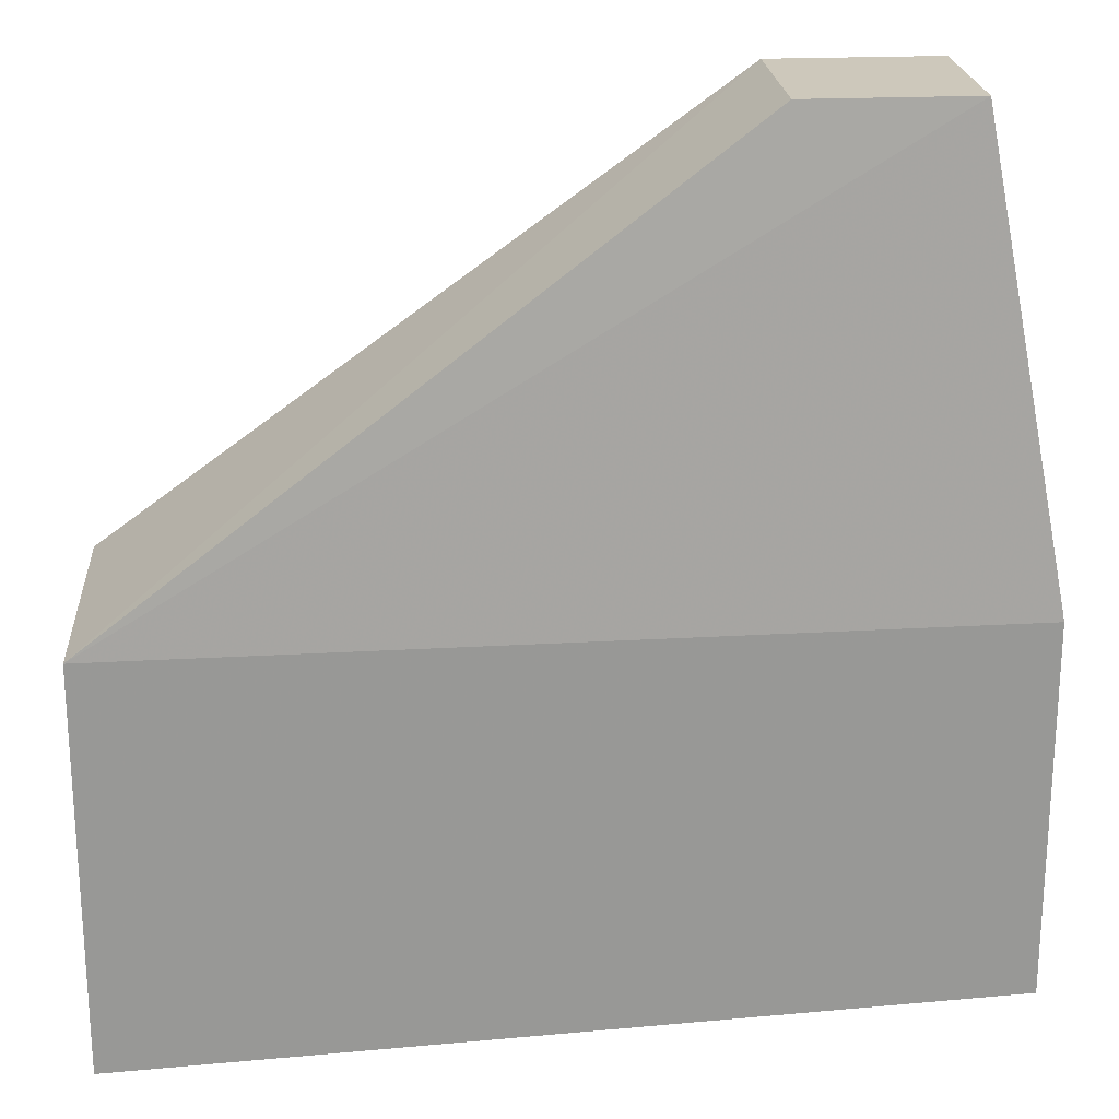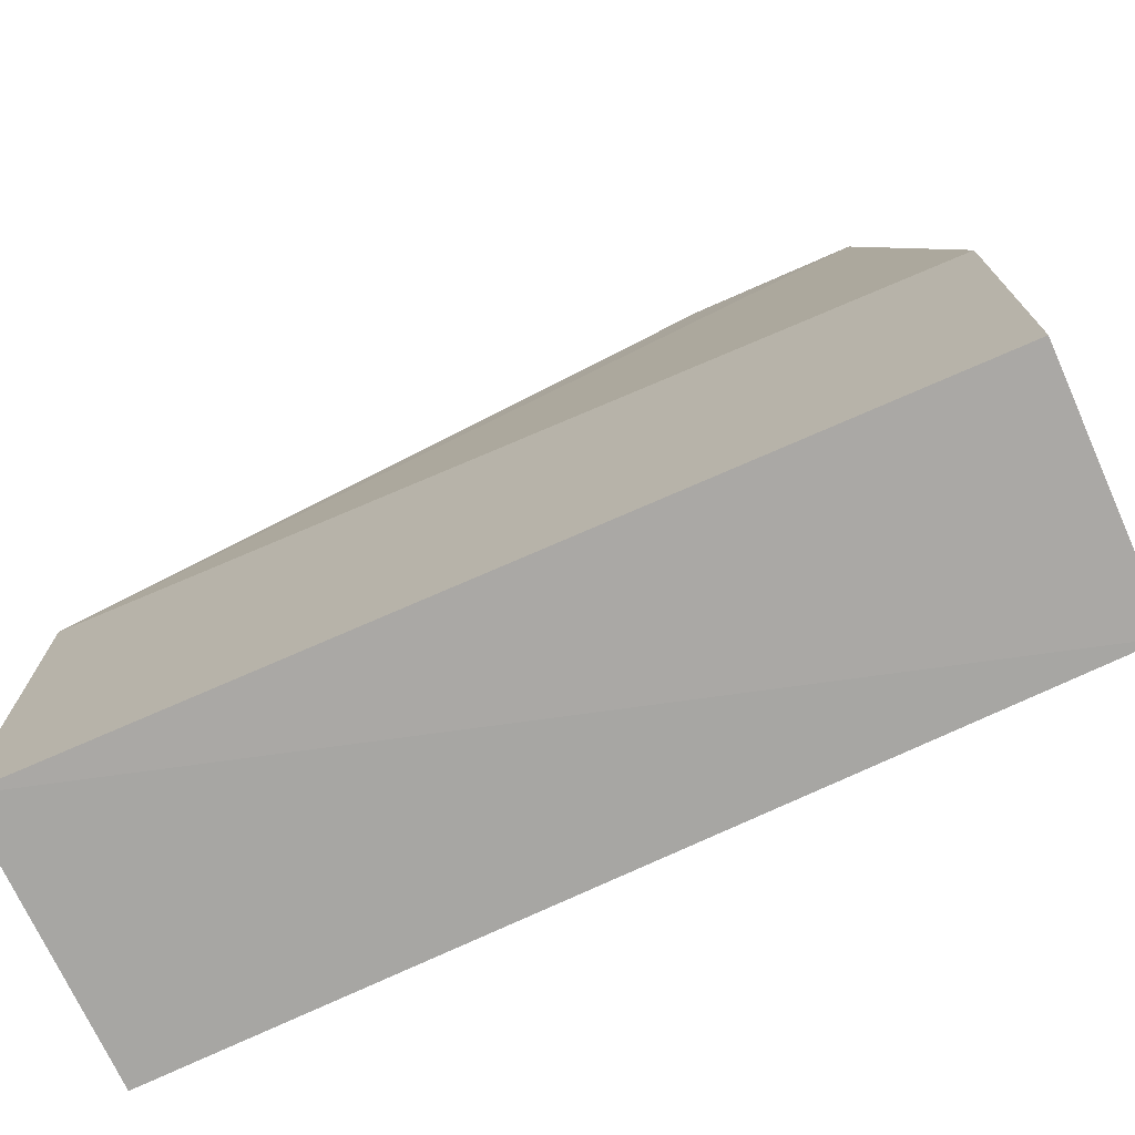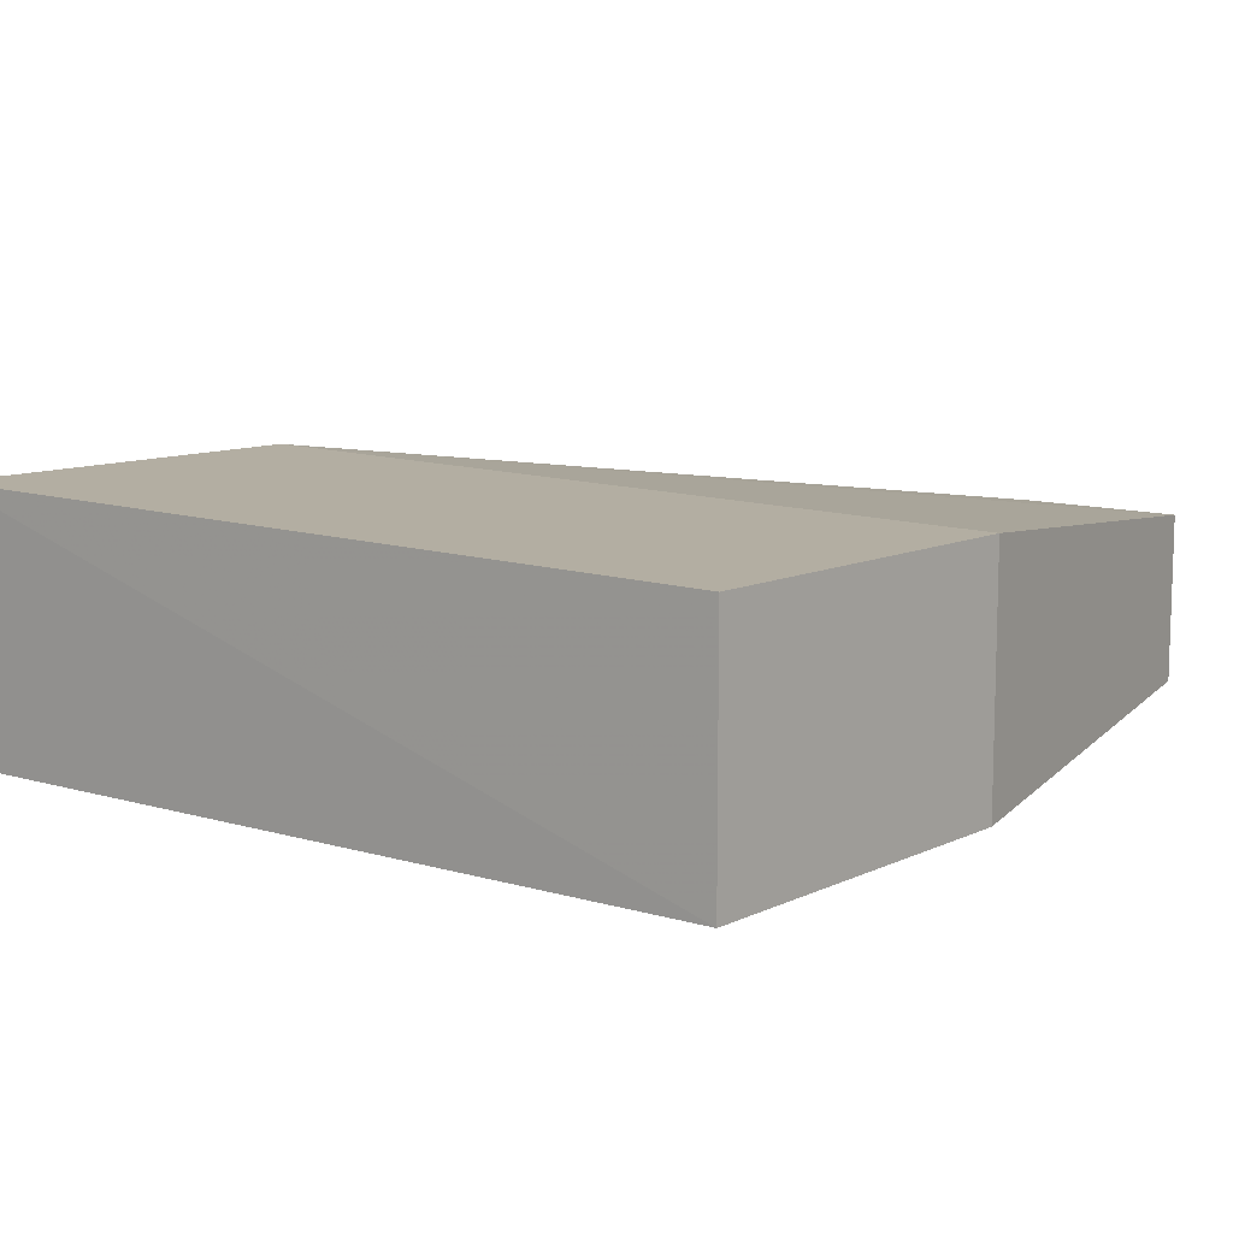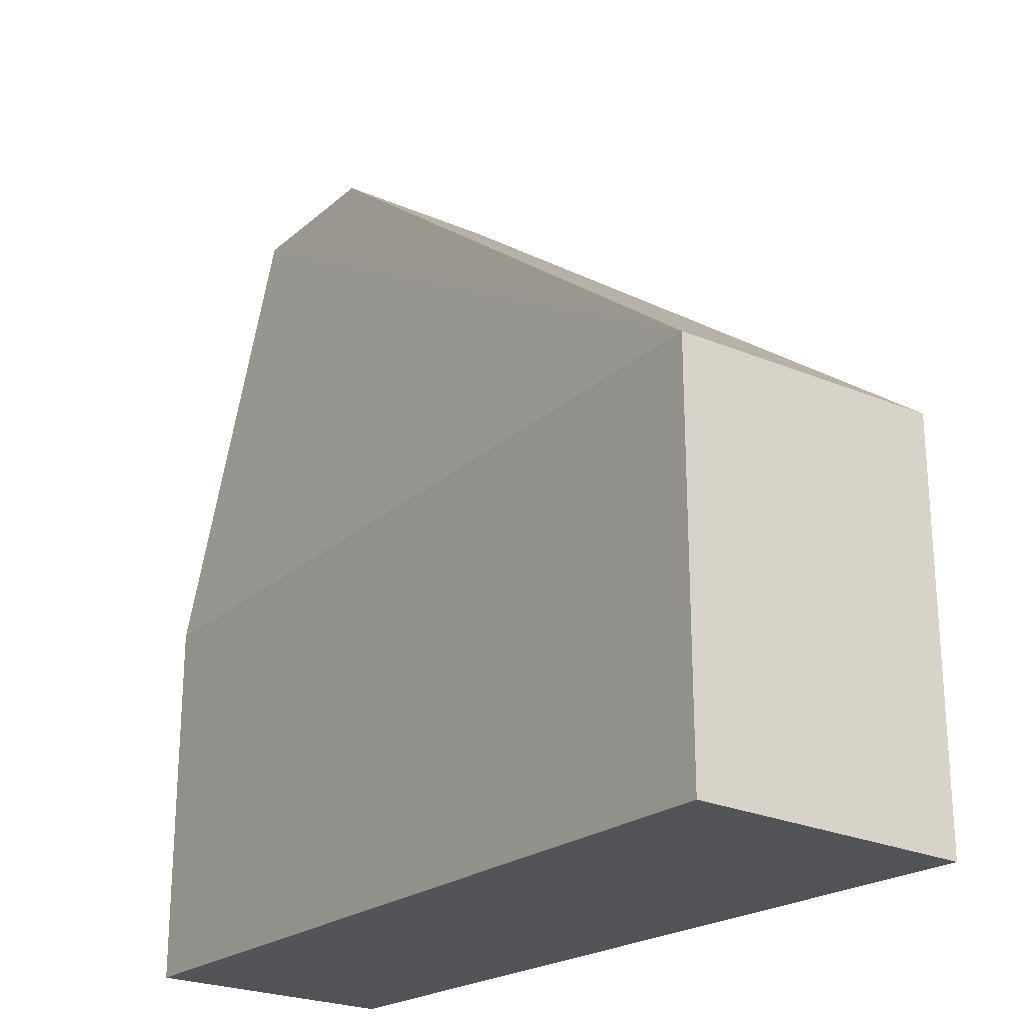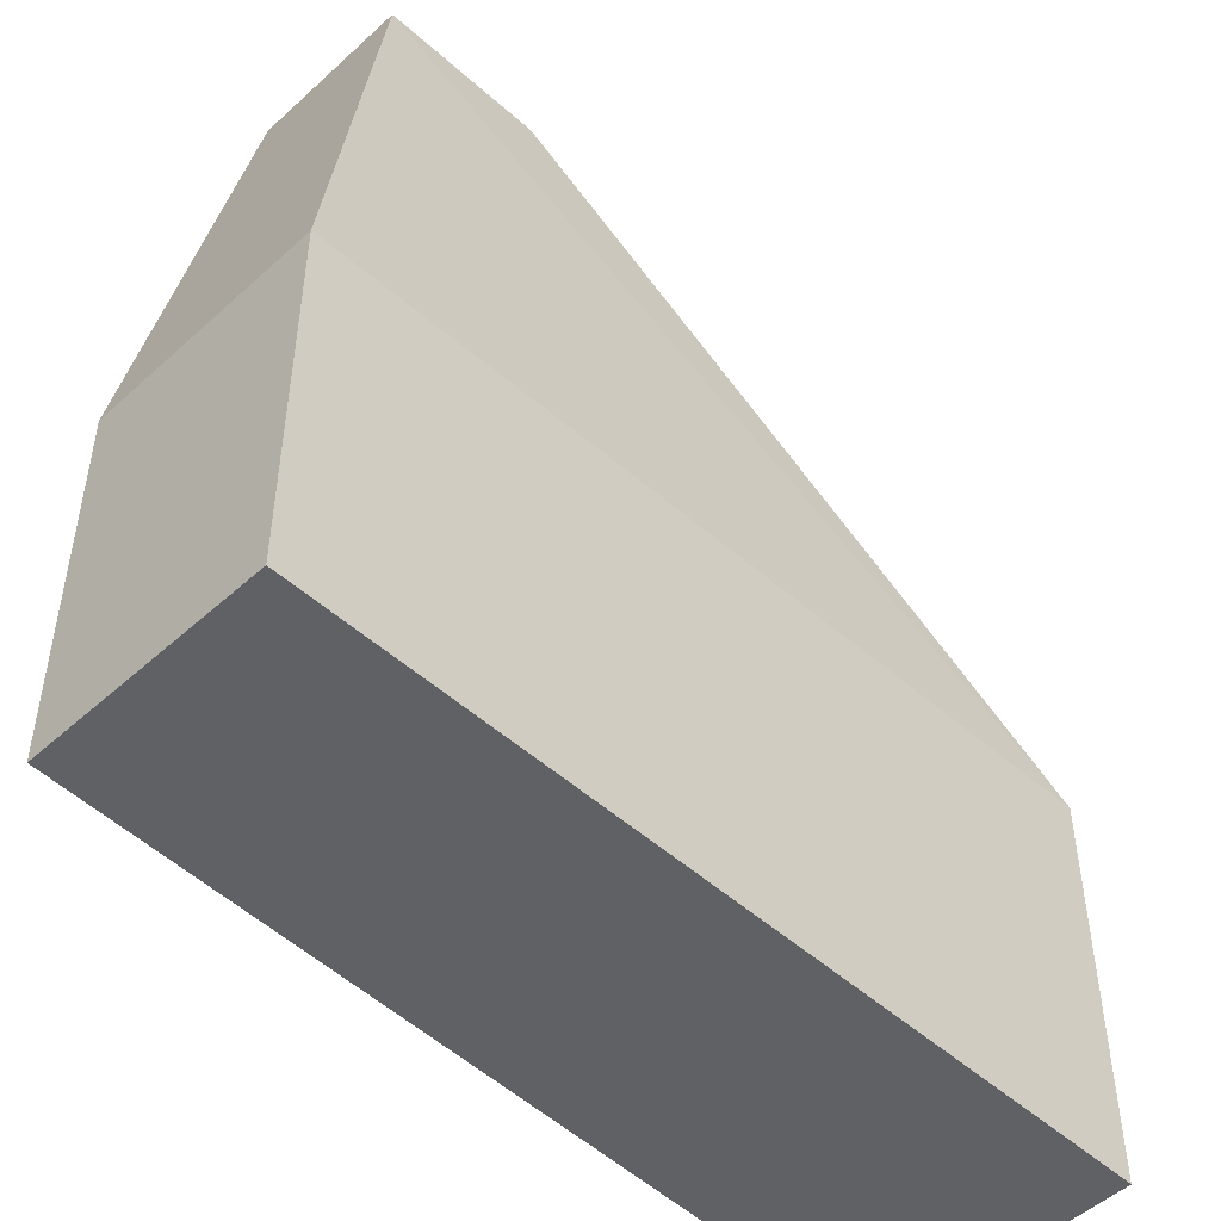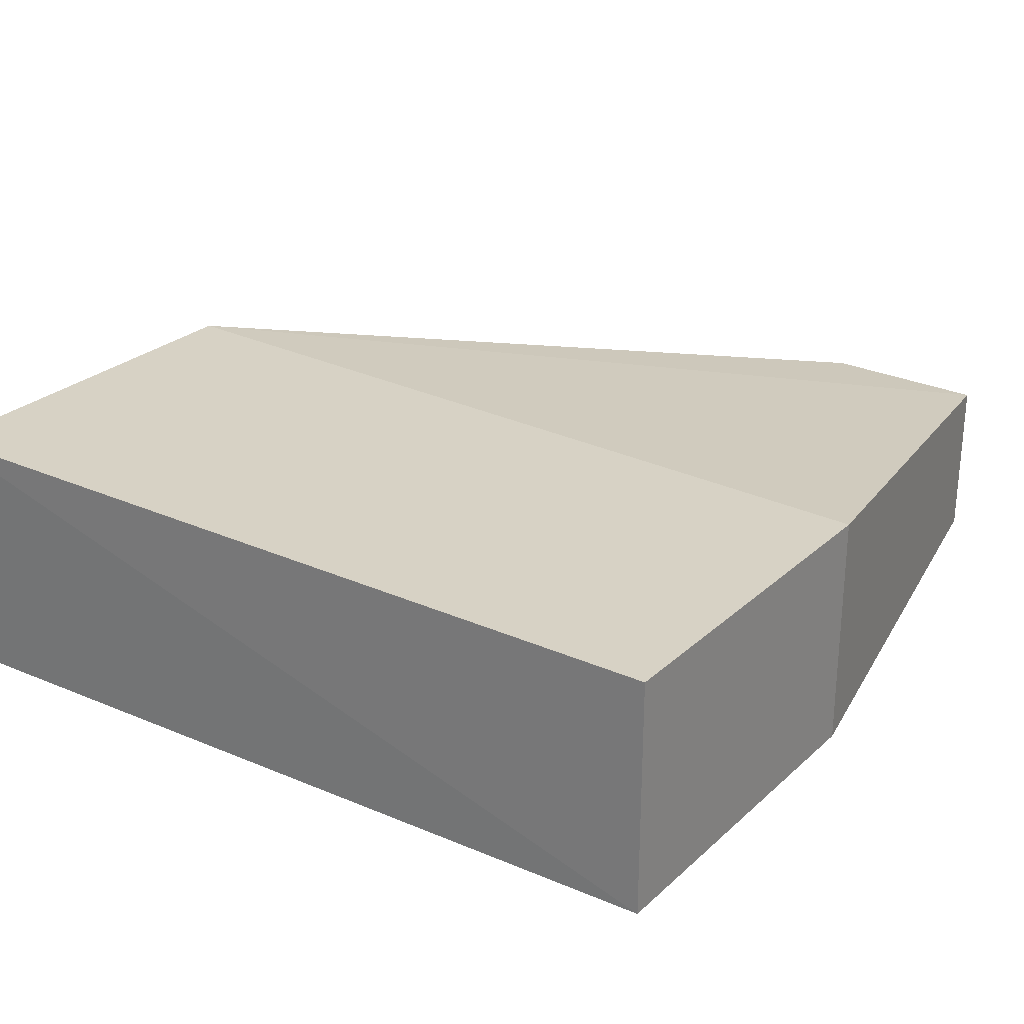
<metadata>
{"format":"obj","ext":"obj","renderer":"f3d","projection":"perspective","resolution":1024,"background":"white","views":[{"elev":21.9,"azim":-4.7,"up":"+Y"},{"elev":-74.0,"azim":23.8,"up":"+Y"},{"elev":10.3,"azim":40.3,"up":"+Z"},{"elev":-24.0,"azim":-125.6,"up":"+Y"},{"elev":-48.2,"azim":135.2,"up":"+Y"},{"elev":26.7,"azim":36.1,"up":"+Z"}]}
</metadata>
<code>
v 0.1374 -0.174 -0.02759
v 0.3244 0.03296 0.02451
v 0.3444 -0.07683 0.0345
v 0.1362 -0.07769 0.03706
v 0.2845 0.03296 -0.01541
v 0.3444 -0.1667 -0.0254
v 0.1362 -0.1752 0.03706
v 0.1374 -0.07756 -0.02759
v 0.3444 -0.1667 0.0345
v 0.3444 -0.07683 -0.0254
v 0.3244 0.03296 -0.01541
v 0.2845 0.03296 0.02451
f 2 5 12
f 3 2 4
f 1 6 7
f 3 4 7
f 4 1 7
f 1 4 8
f 4 5 8
f 6 1 8
f 6 3 9
f 7 6 9
f 3 7 9
f 2 3 10
f 3 6 10
f 6 8 10
f 10 8 11
f 5 2 11
f 8 5 11
f 2 10 11
f 4 2 12
f 5 4 12

</code>
